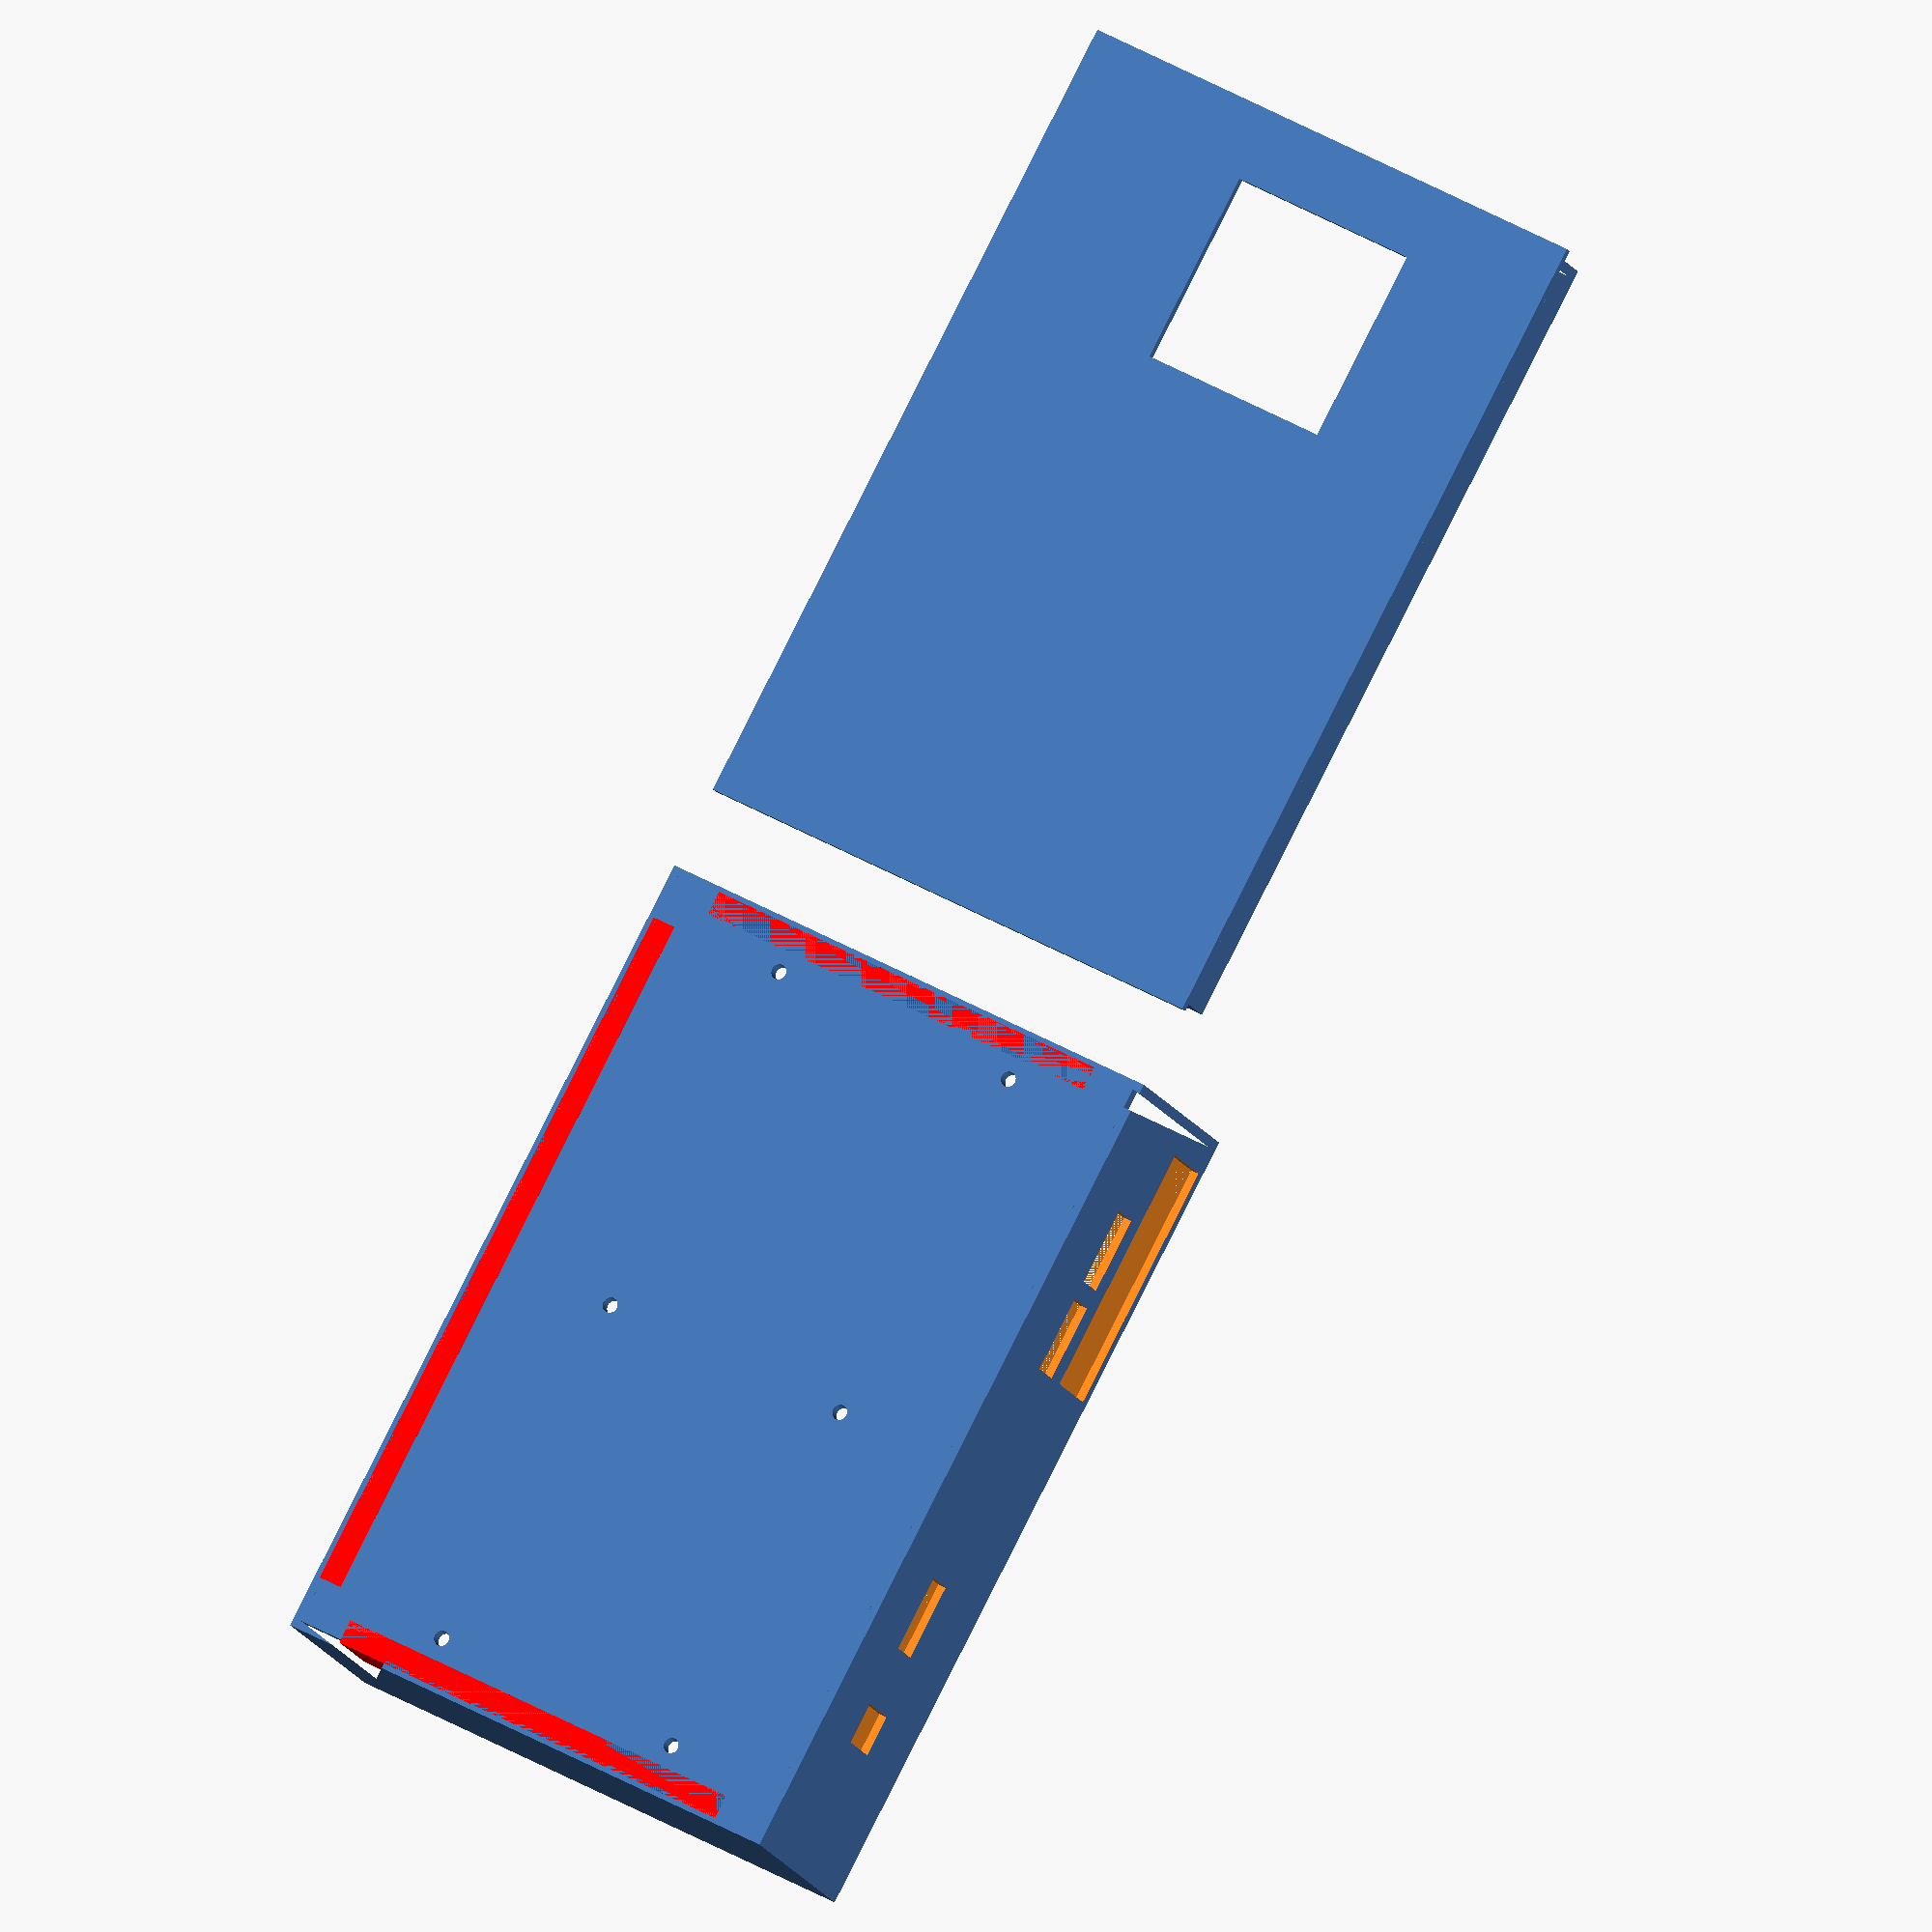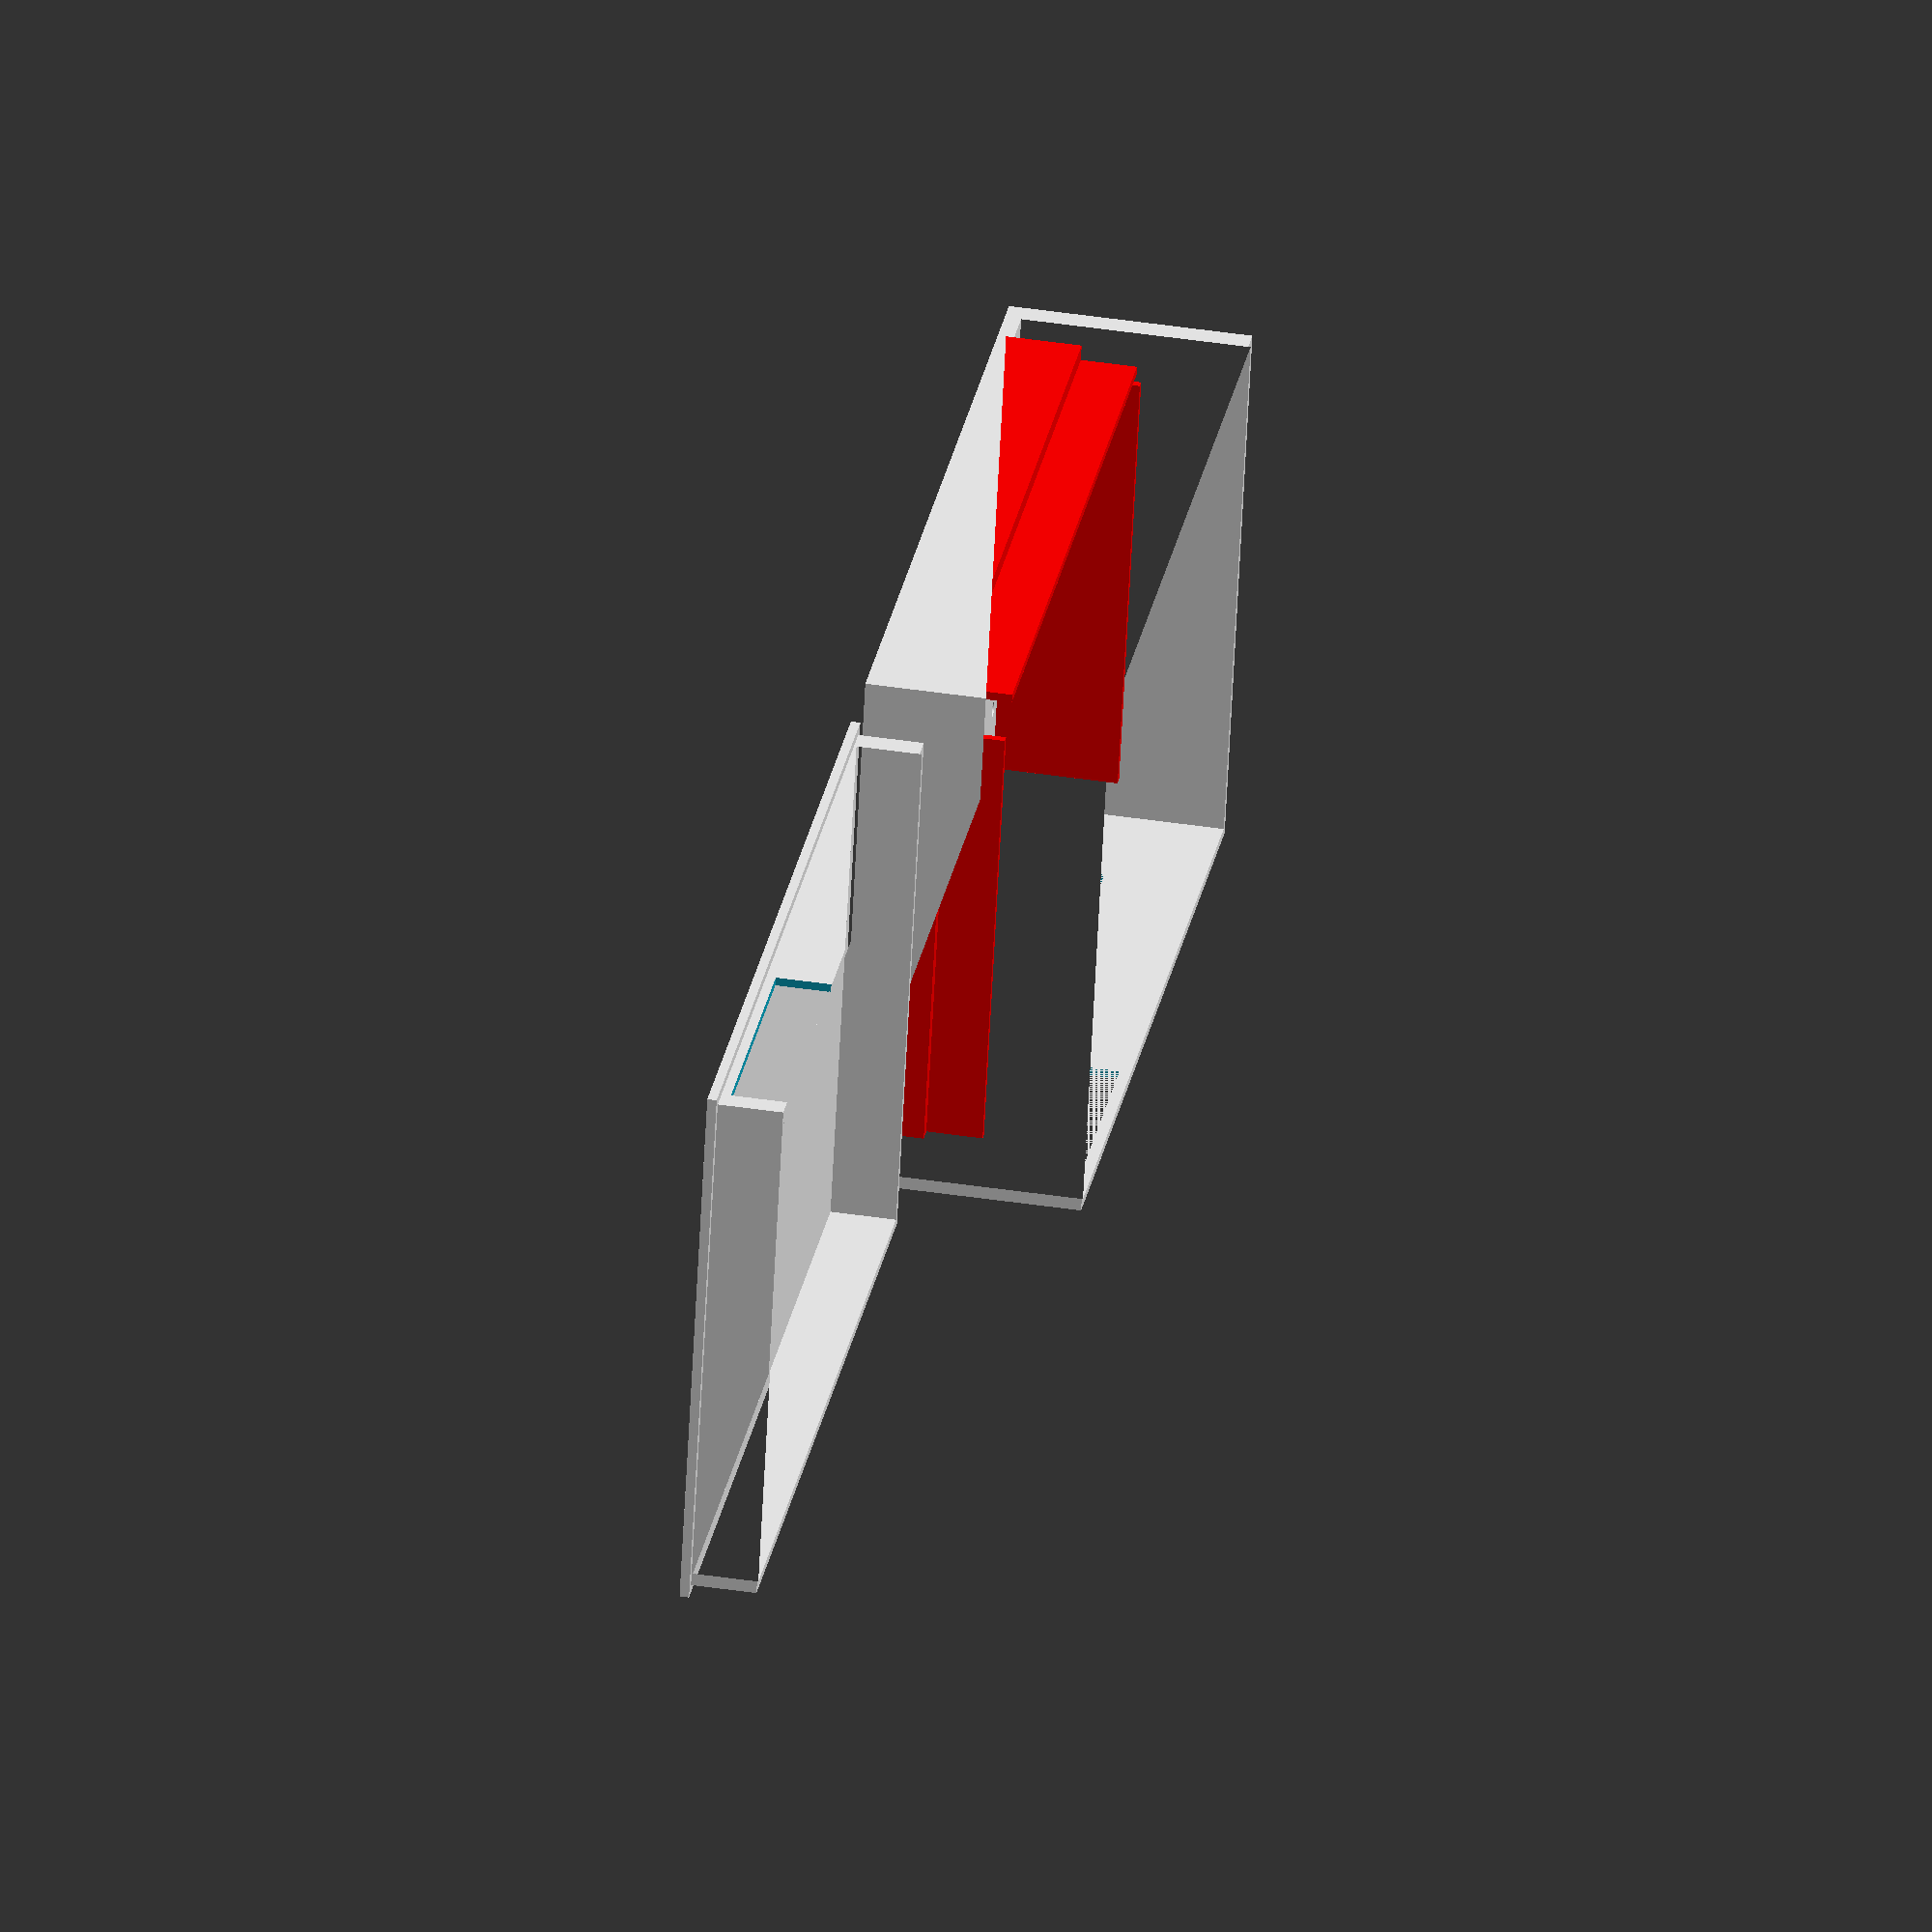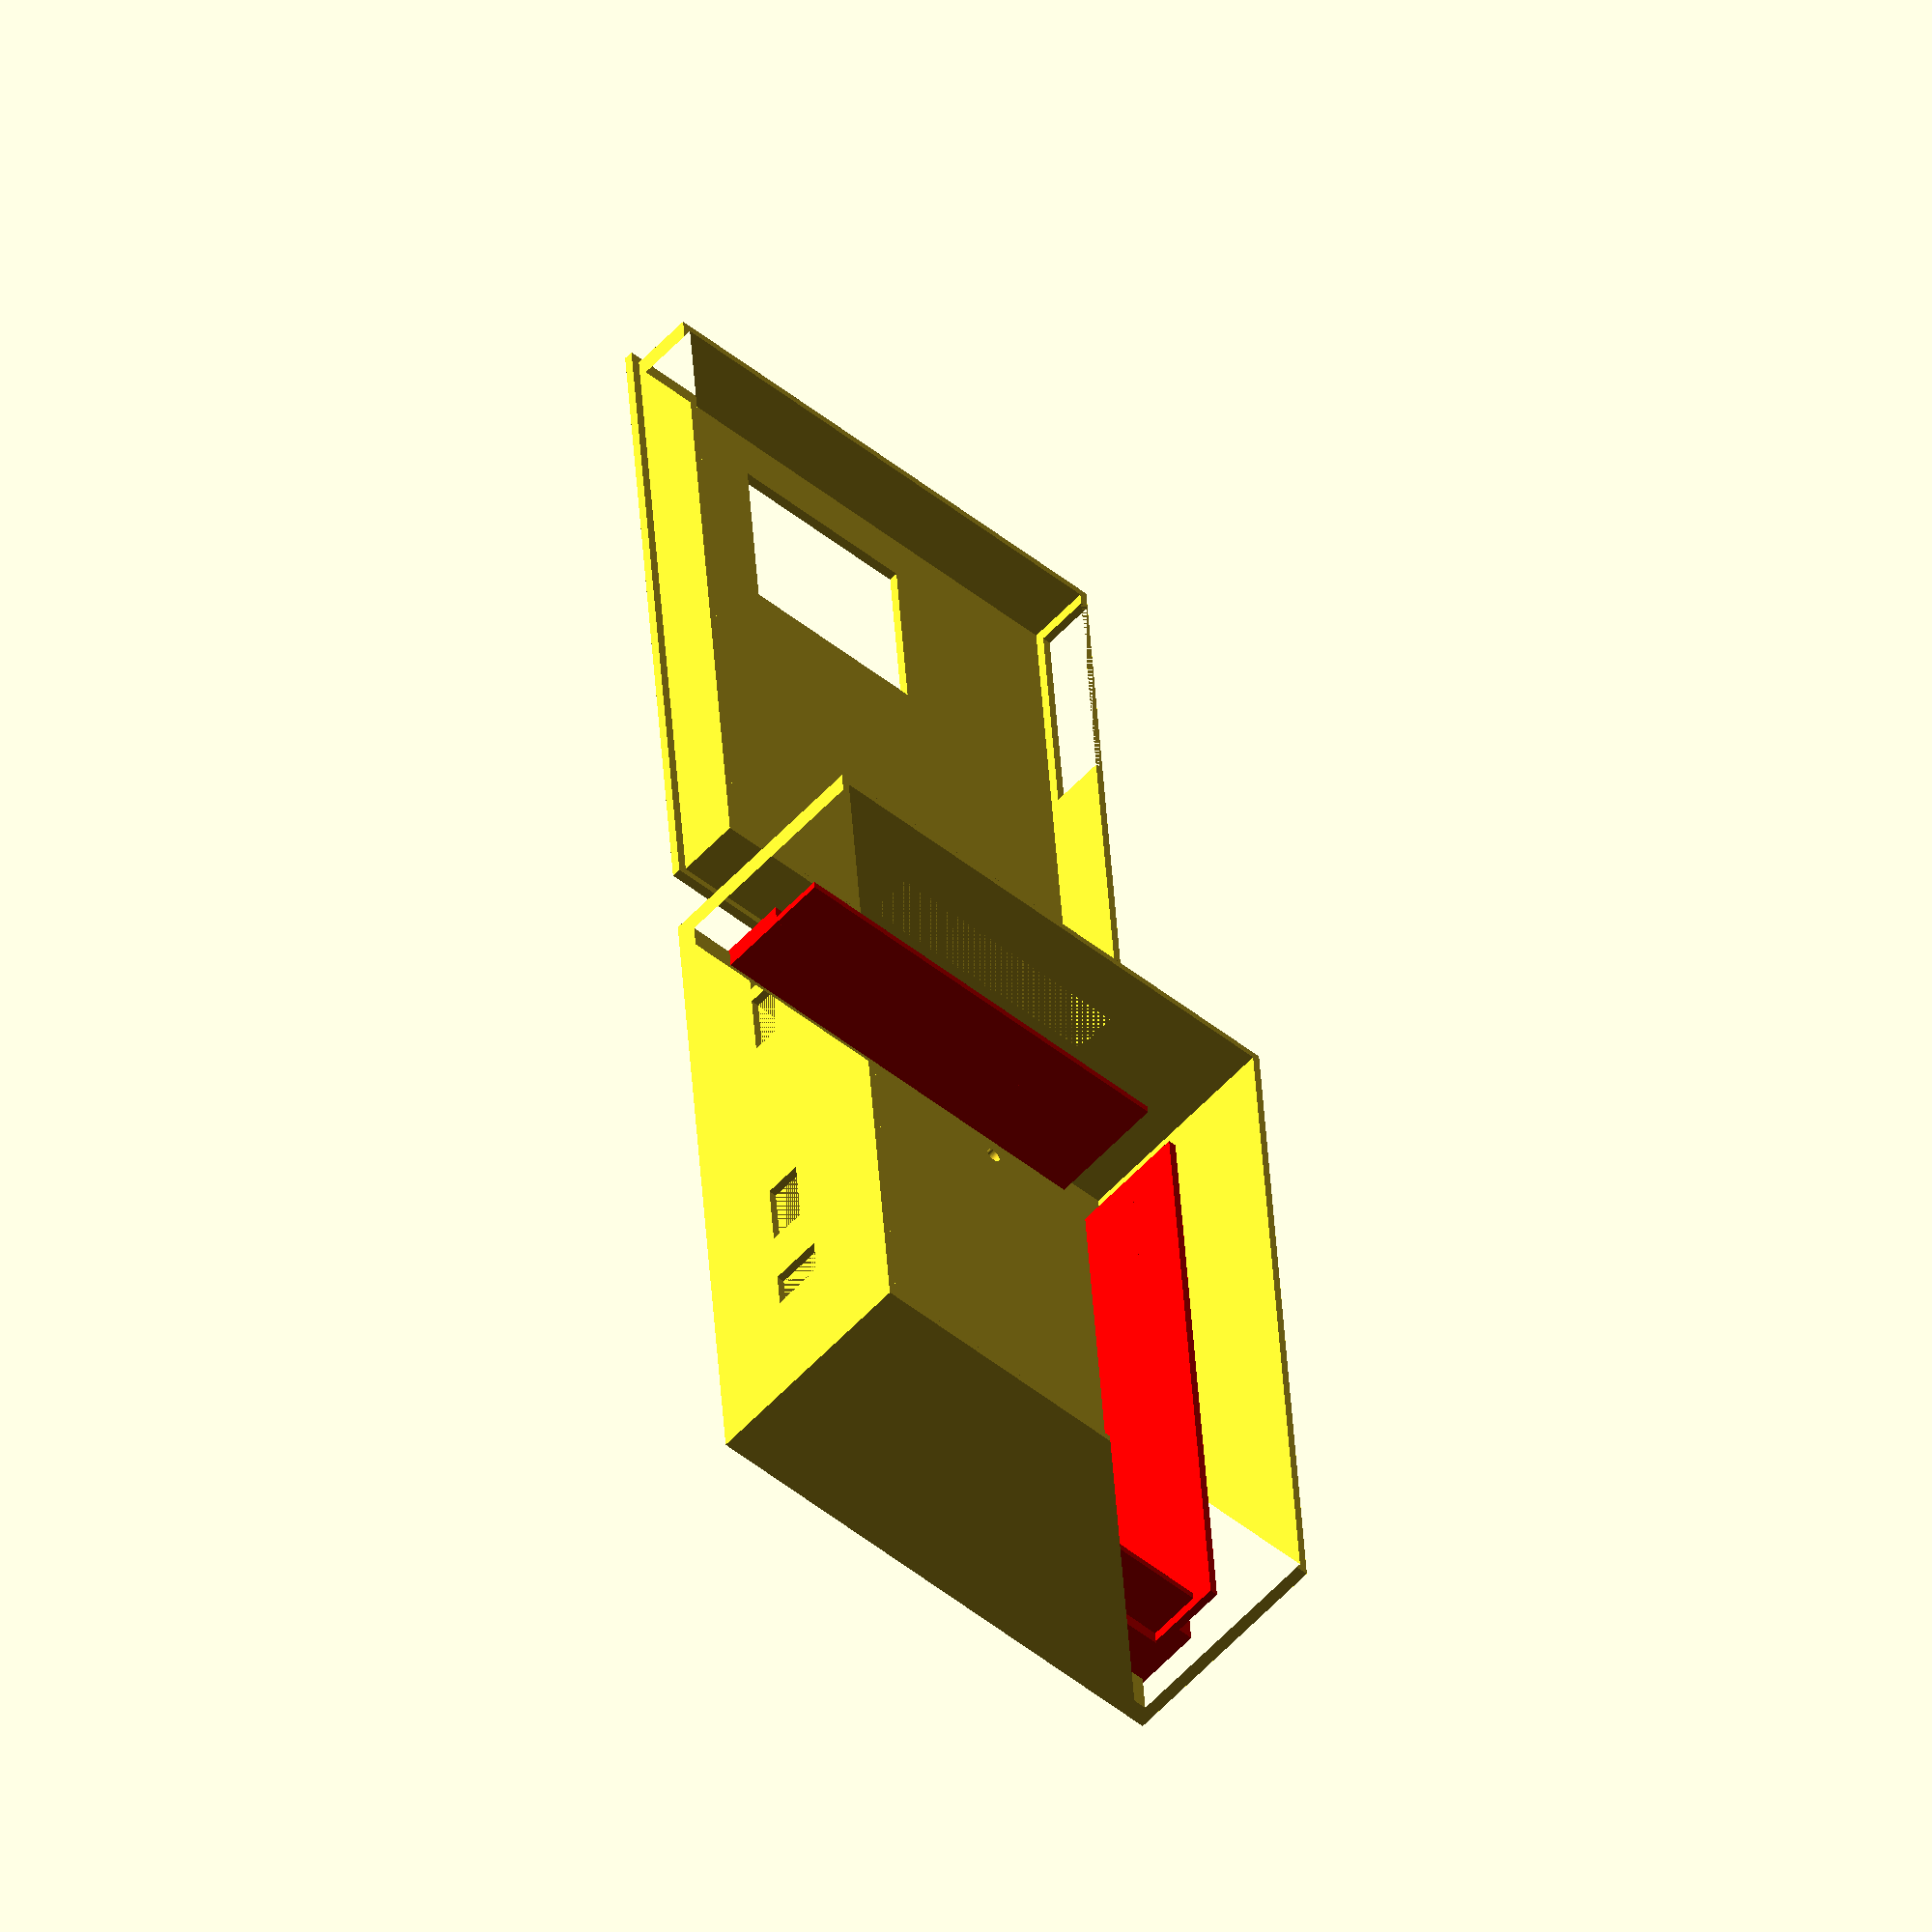
<openscad>
$fn = 64;


base_height = 3.00;
height = 46.00 + base_height;

wall = 1.80;

y_offset = 4.00;

workspace = [176.00, 110.00 + y_offset];
workspace_wall = [workspace[0] + wall * 2.00, workspace[1] + wall * 2.00];

module grid(x, y, width, height, center = true)
{
    x_space = width / (x - 1);
    y_space = height / (y - 1);
    translate(center ? [-(x_space * (x - 1))/2, -(y_space * (y - 1))/2, 0] : [0, 0, 0])
        for (i = [0:x_space:(x - 1) * x_space]) {
            for (j = [0:y_space:(y - 1) * y_space]) {
                translate([i, j, 0]) {
                    children();
                }
            }
        }
}

module prism(l, w, h, center = true){
    translate([center ? -l / 2 : 0, center ? -w / 2 : 0, center ? -h / 2 : 0])
    polyhedron(
           points=[[0,0,0], [l,0,0], [l,w,0], [0,w,0], [0,w,h], [l,w,h]],
           faces=[[0,1,2,3],[5,4,3,2],[0,4,5,1],[0,3,4],[5,2,1]]
           );
}


module led_corner(w = 10.00, h = 12.00, thickness = wall) {
    translate([-w / 2.00, 0, 0]) {
        linear_extrude(h)
            square([w, thickness + 3.40]);
        
        translate([0.00, 0.00, h])
            linear_extrude(12.00)
                square([w, thickness]);
    }
}

module sdcard_slot(h = 40.00, center = true) {
    translate([0, 0, center ? -h / 2 : 0])
    union() {
        linear_extrude(1.00)
            difference() {
                square([8.00, 25.40], center = true);
                square([5.00, 22.00], center = true);
            }

        linear_extrude(h)
        difference() {
            square([7.30 + 2.00, 25.10 + 2.00], center = true);
            square([7.30, 25.10], center = true);
        }
    }
}

module lid(height = 2.00, wall_height = 14.00) {
    linear_extrude(height)
        difference() {
            square(workspace_wall, center = true);
            translate([workspace[0] / 2 - 36.25 + 1.25 , 5.00 + 1.25, 0])
                square(42.00, center = true);
        }
        
    tolerance = 0.30;

    translate([0.00, 0.00, height])
        difference() {
            linear_extrude(wall_height)
                difference() {
                    square([workspace[0] - tolerance, workspace[1] - tolerance], center = true);
                    square([workspace[0] - wall * 2.0 - tolerance, workspace[1] - wall * 2.0 - tolerance], center = true);
                }
                
            translate([workspace[0] / 2 - 33.0, -workspace[1] / 2, 2.00])
                linear_extrude(wall_height - 2.00)
                    square(56.00, center = true);
        }

}

module case() {
    linear_extrude(base_height)
        difference() {
            square(workspace, center = true);
            translate([0, y_offset / 2.00, 0])
                grid(3, 2, 157.50, 57.50)
                    circle(r = 1.65);
        }
        
    first_board_level = base_height + 15.00 + 1.60;
    second_board_level = first_board_level + 12.00 + 1.75;



    difference() {
        union() {
            linear_extrude(height + base_height) {
                difference() {
                    square(workspace_wall, center = true);
                    square(workspace, center = true);
                }
            }
            
            color("red")
                translate([0.00, -workspace_wall[1] / 2, 0])
                    mirror([0, 1, 0])
                        translate([0, -wall / 2.00  - 5.40, 0])
                            led_corner(w = workspace[0] - 20.00, h = first_board_level - 2.00);
            
            color("red")
                translate([workspace_wall[0] / 2, 0, 0])
                    mirror([-90, 90, 0])
                        translate([0, -wall / 2.00 - 5.40, 0])
                            led_corner(w = workspace[1] - 20.00, h = first_board_level - 2.00);
            
            color("red")
                translate([-workspace_wall[0] / 2, 0, 0])
                    mirror([90, 90, 0])
                        translate([0, -wall / 2.00 - 5.40, 0])
                            led_corner(w = workspace[1] - 20.00, h = first_board_level - 2.00);
        }
        
        translate([workspace_wall[0] / 2, y_offset / 2, second_board_level - 3.00])
            linear_extrude(10) {
                difference() {
                    square([wall * 2, 58.00], center = true);
                }
            }
            
        
        translate([54.80, workspace_wall[1] / 2, second_board_level])
            linear_extrude(16.20) {
                    square([54.00, wall * 2], center = true);
            }
        
        translate([56.70, workspace_wall[1] / 2, first_board_level])
            linear_extrude(8.40) {
                    square([16.50, wall * 2], center = true);
            }
        
        translate([36.00, workspace_wall[1] / 2, first_board_level])
            linear_extrude(8.40) {
                    square([16.50, wall * 2], center = true);
            }
            
        translate([-30.00, workspace_wall[1] / 2, first_board_level])
            linear_extrude(8.40) {
                    square([16.50, wall * 2], center = true);
            }
            
        translate([-56.00, workspace_wall[1] / 2, first_board_level])
            linear_extrude(11.60) {
                    square([9.00, wall * 2], center = true);
            }
    }
}

translate([workspace_wall[0] * 1.1, 0, 0])
    lid();

case();
</openscad>
<views>
elev=14.2 azim=241.8 roll=197.7 proj=o view=solid
elev=316.7 azim=196.4 roll=280.1 proj=o view=solid
elev=55.5 azim=265.7 roll=318.4 proj=o view=wireframe
</views>
